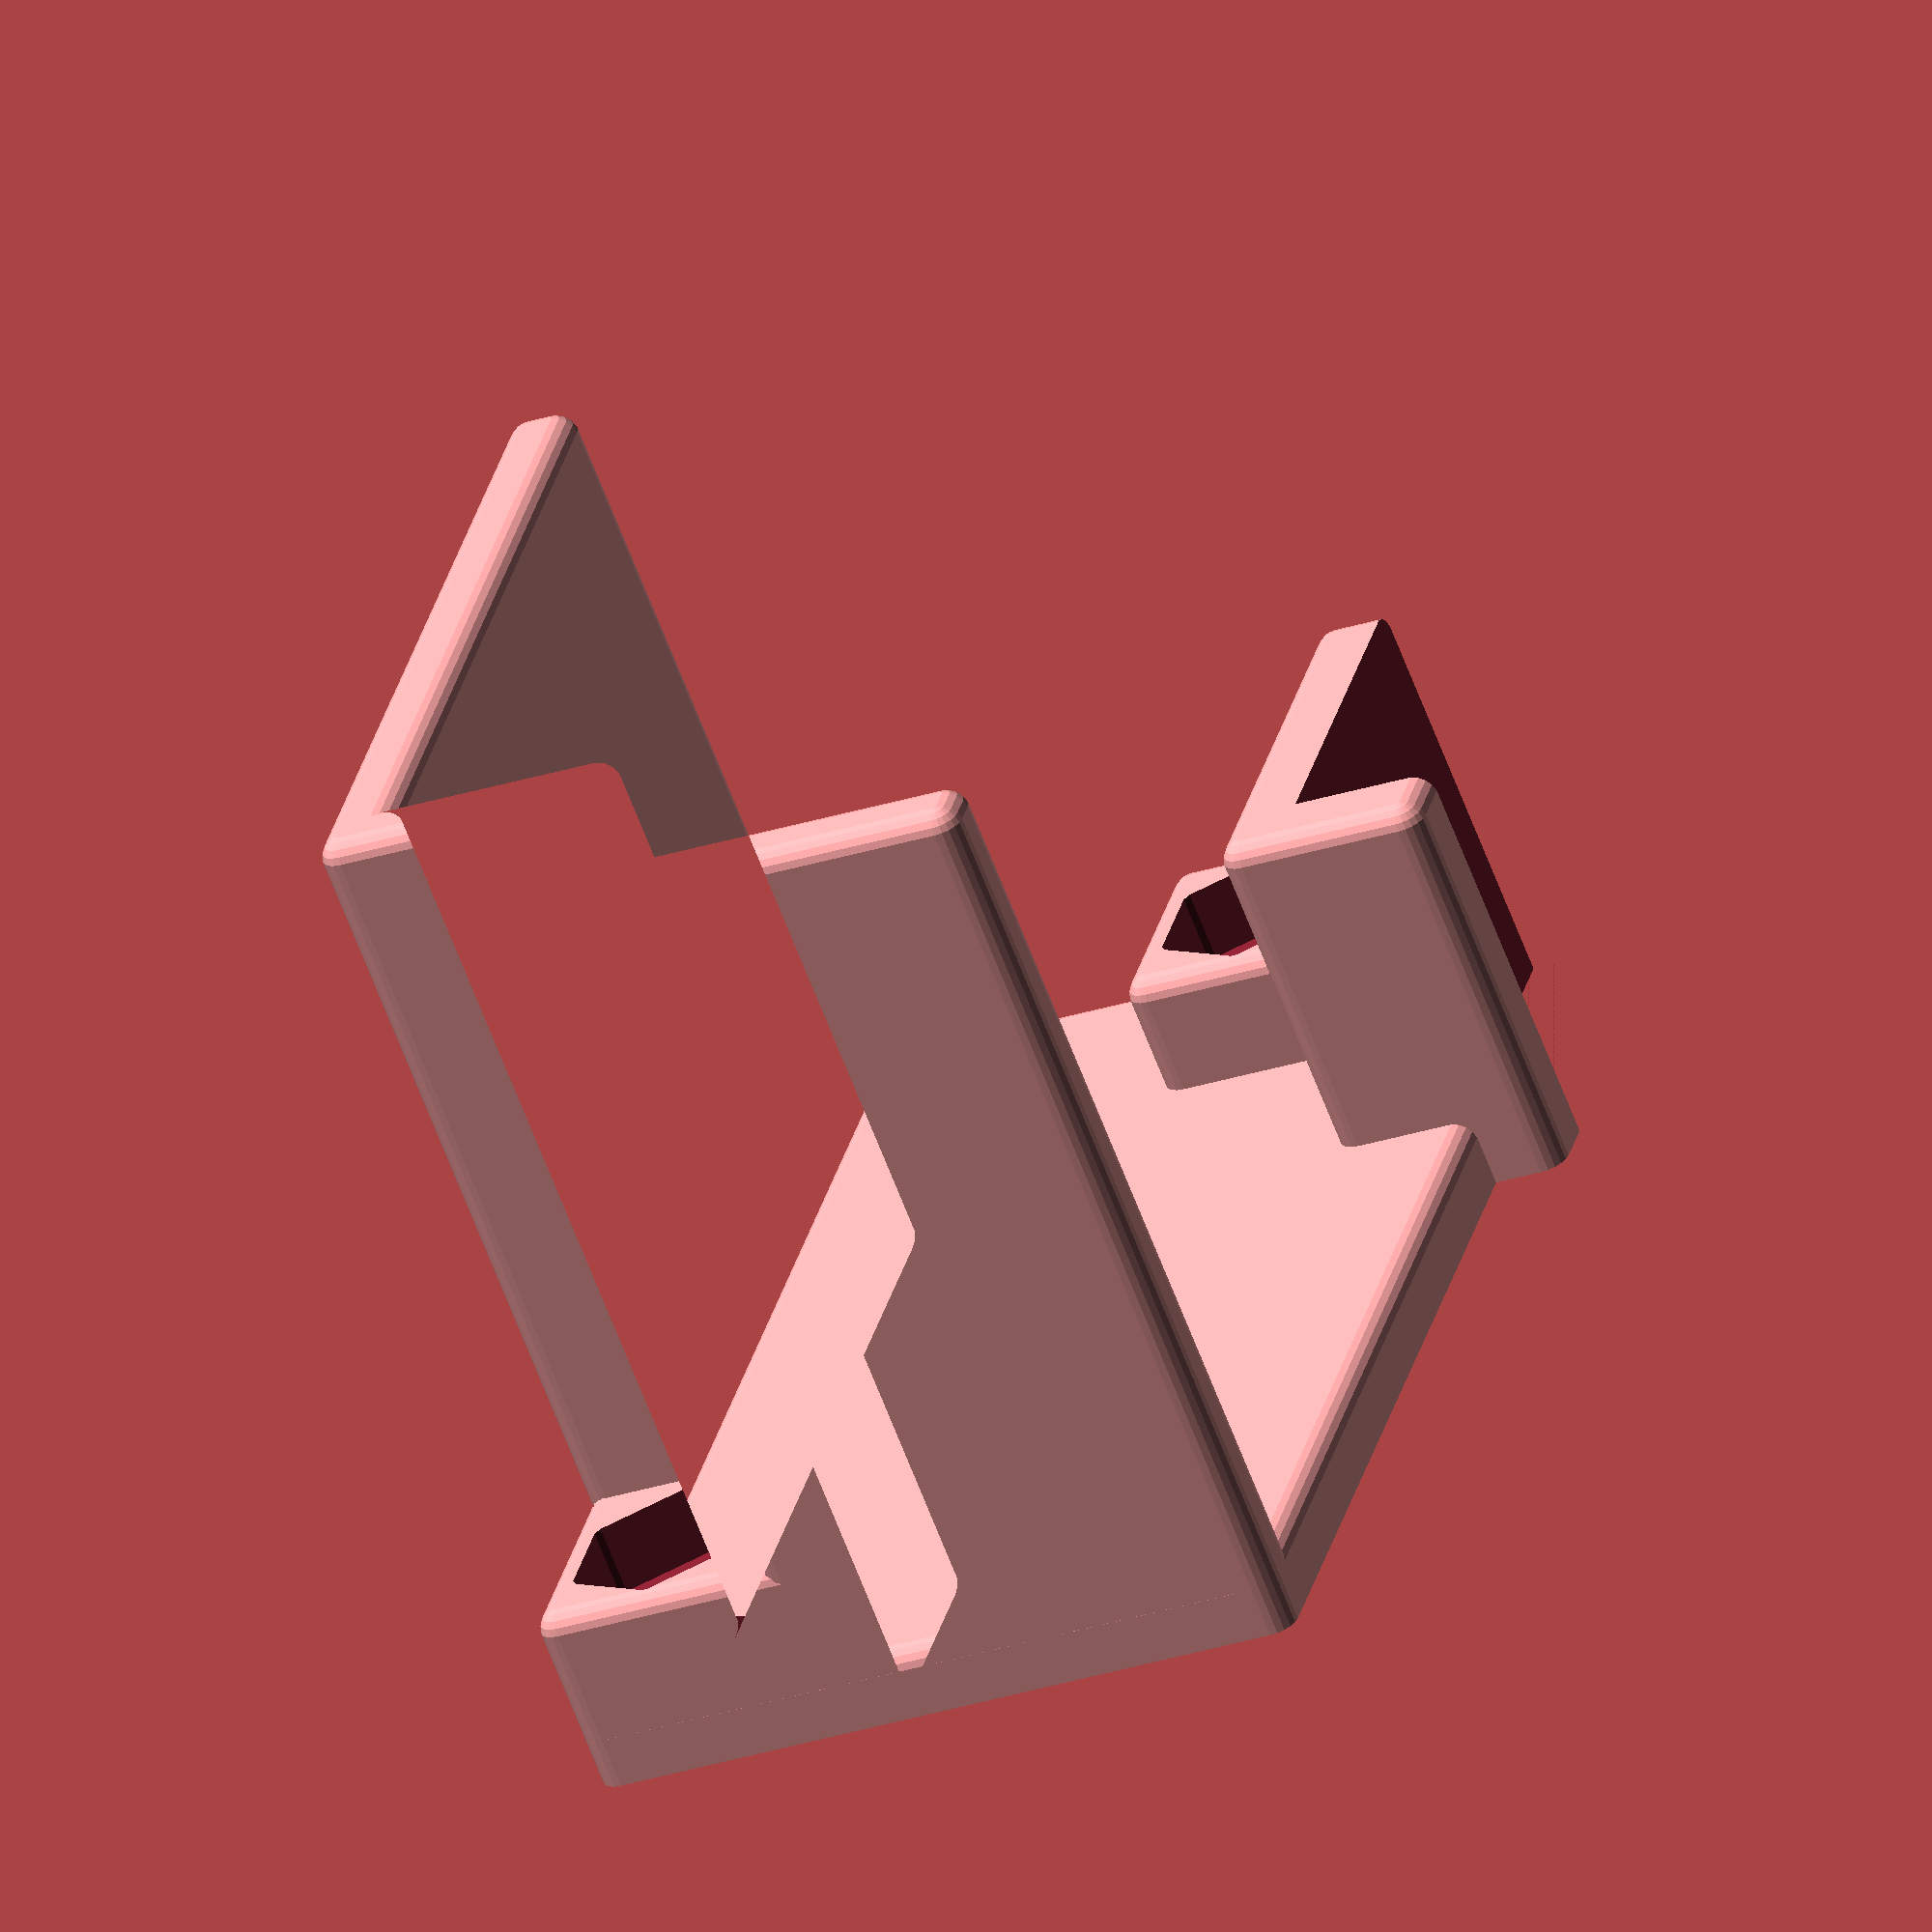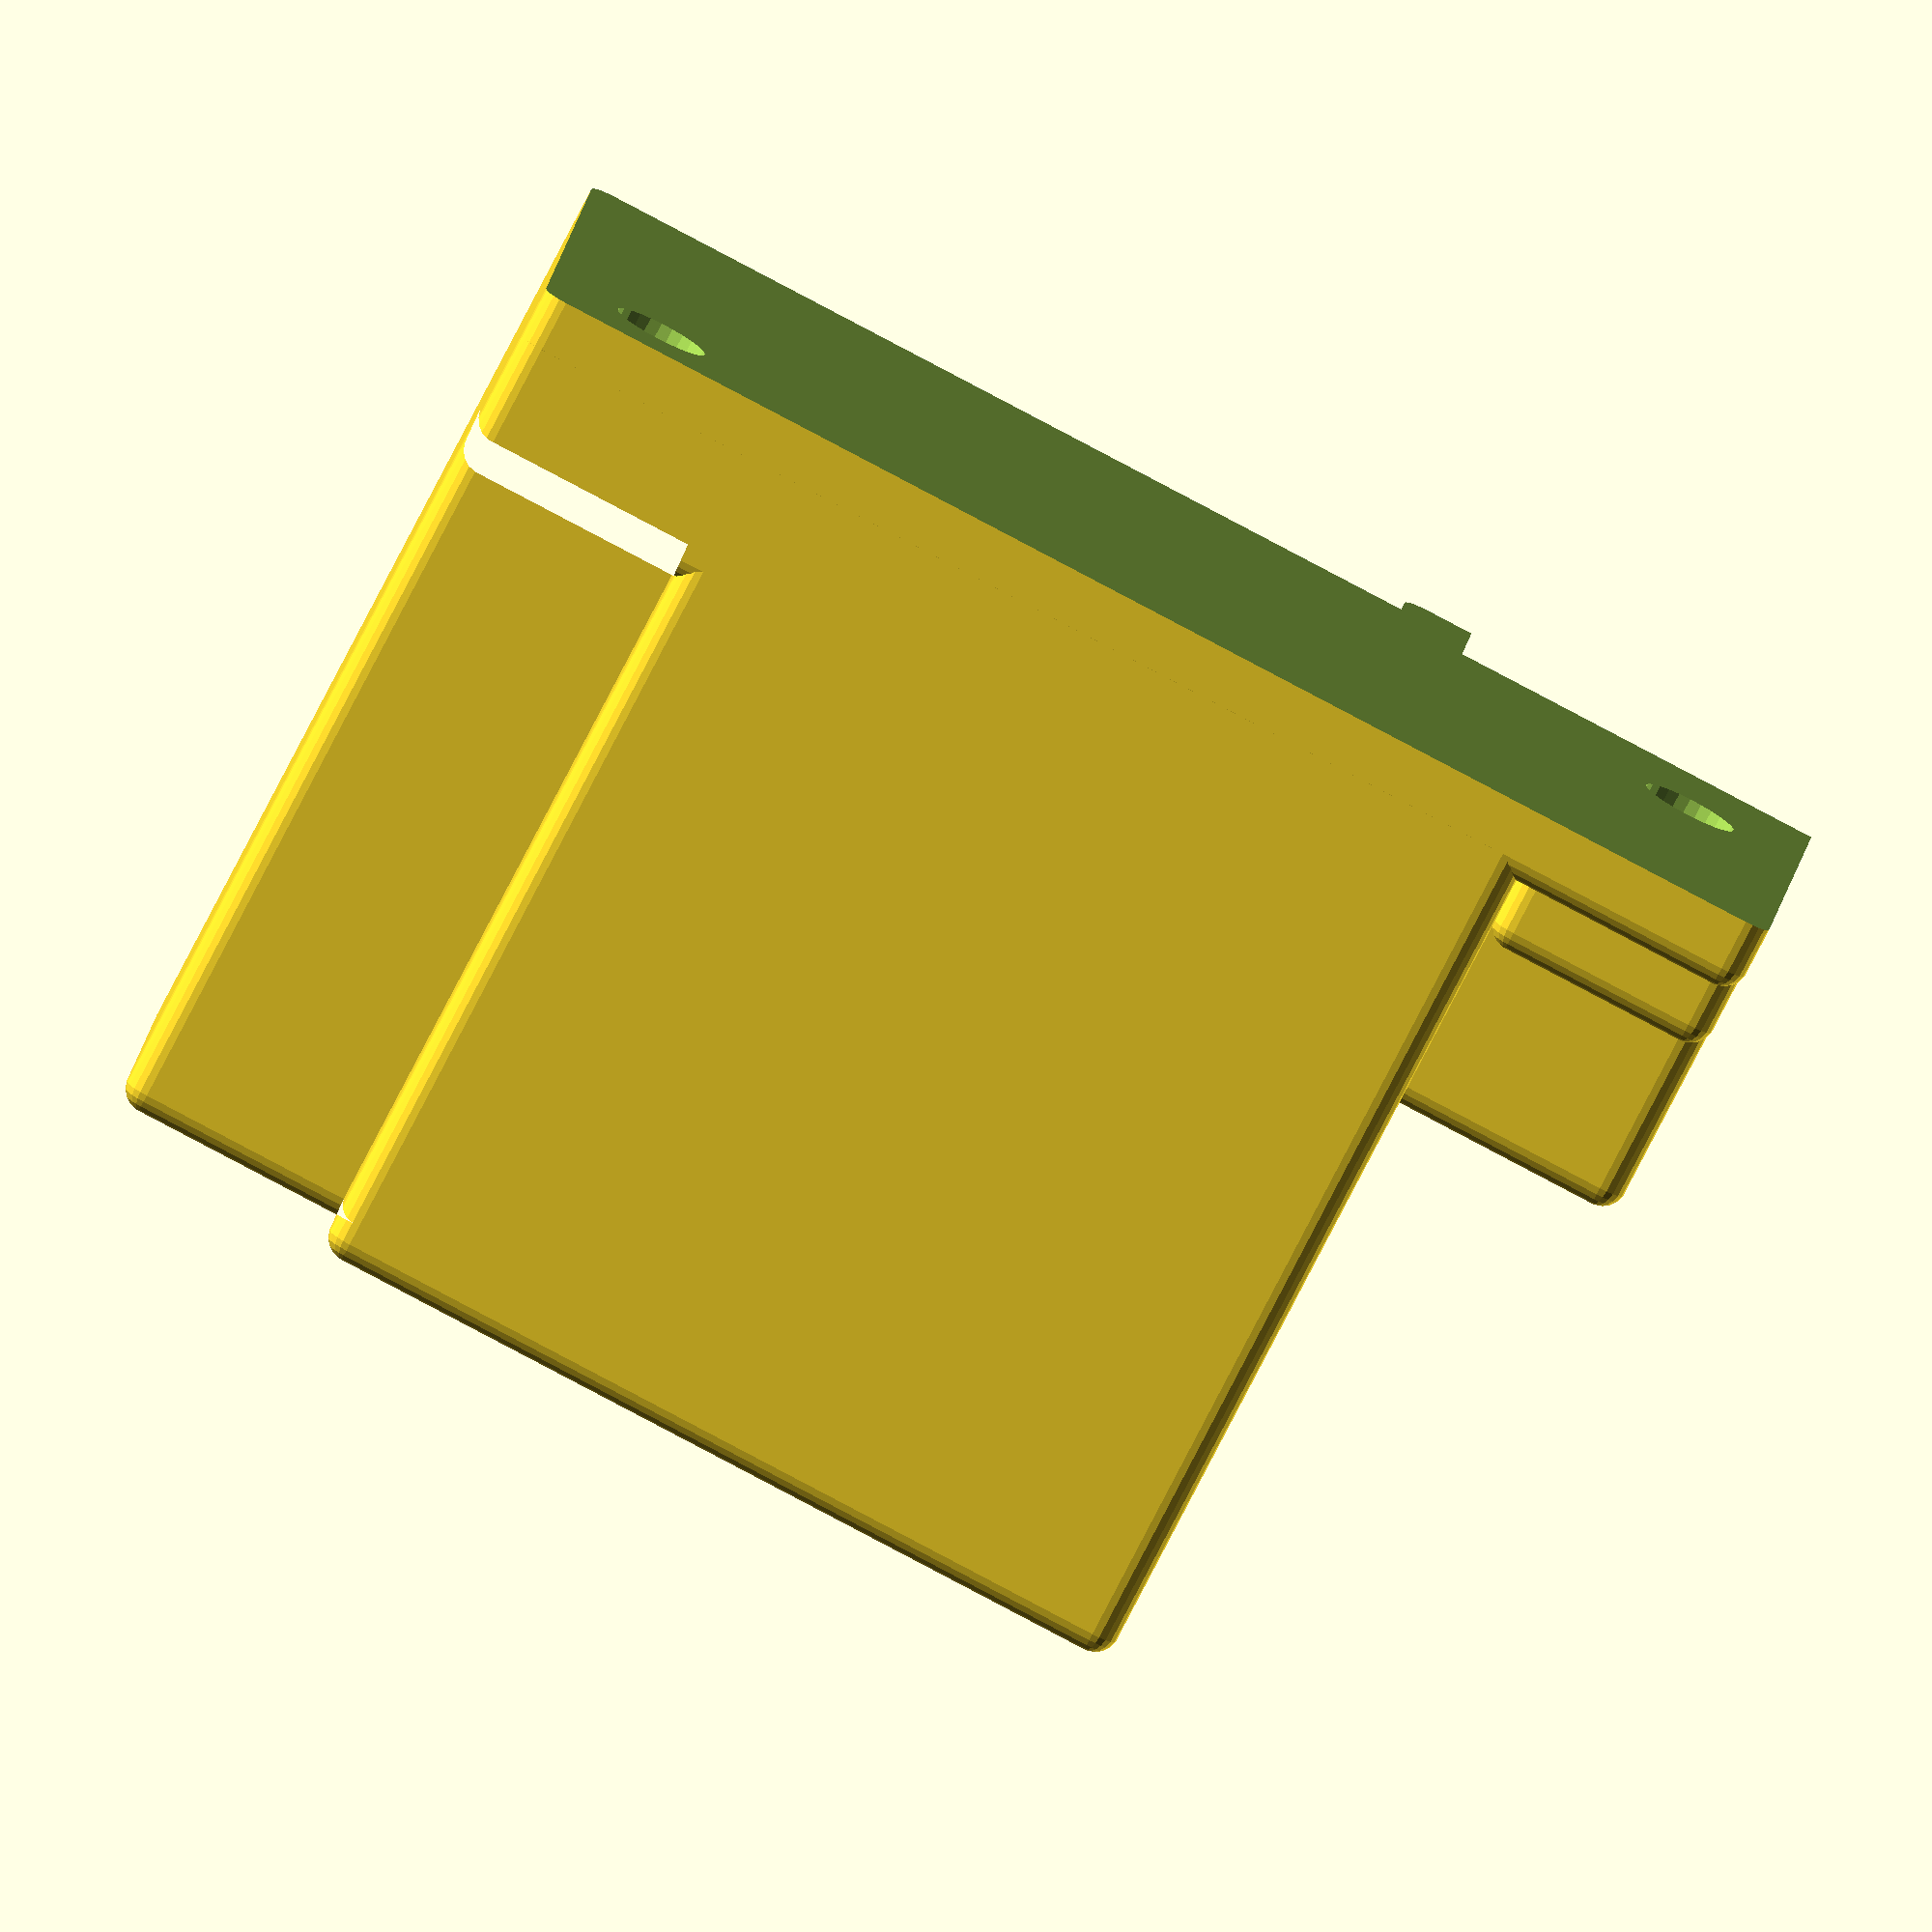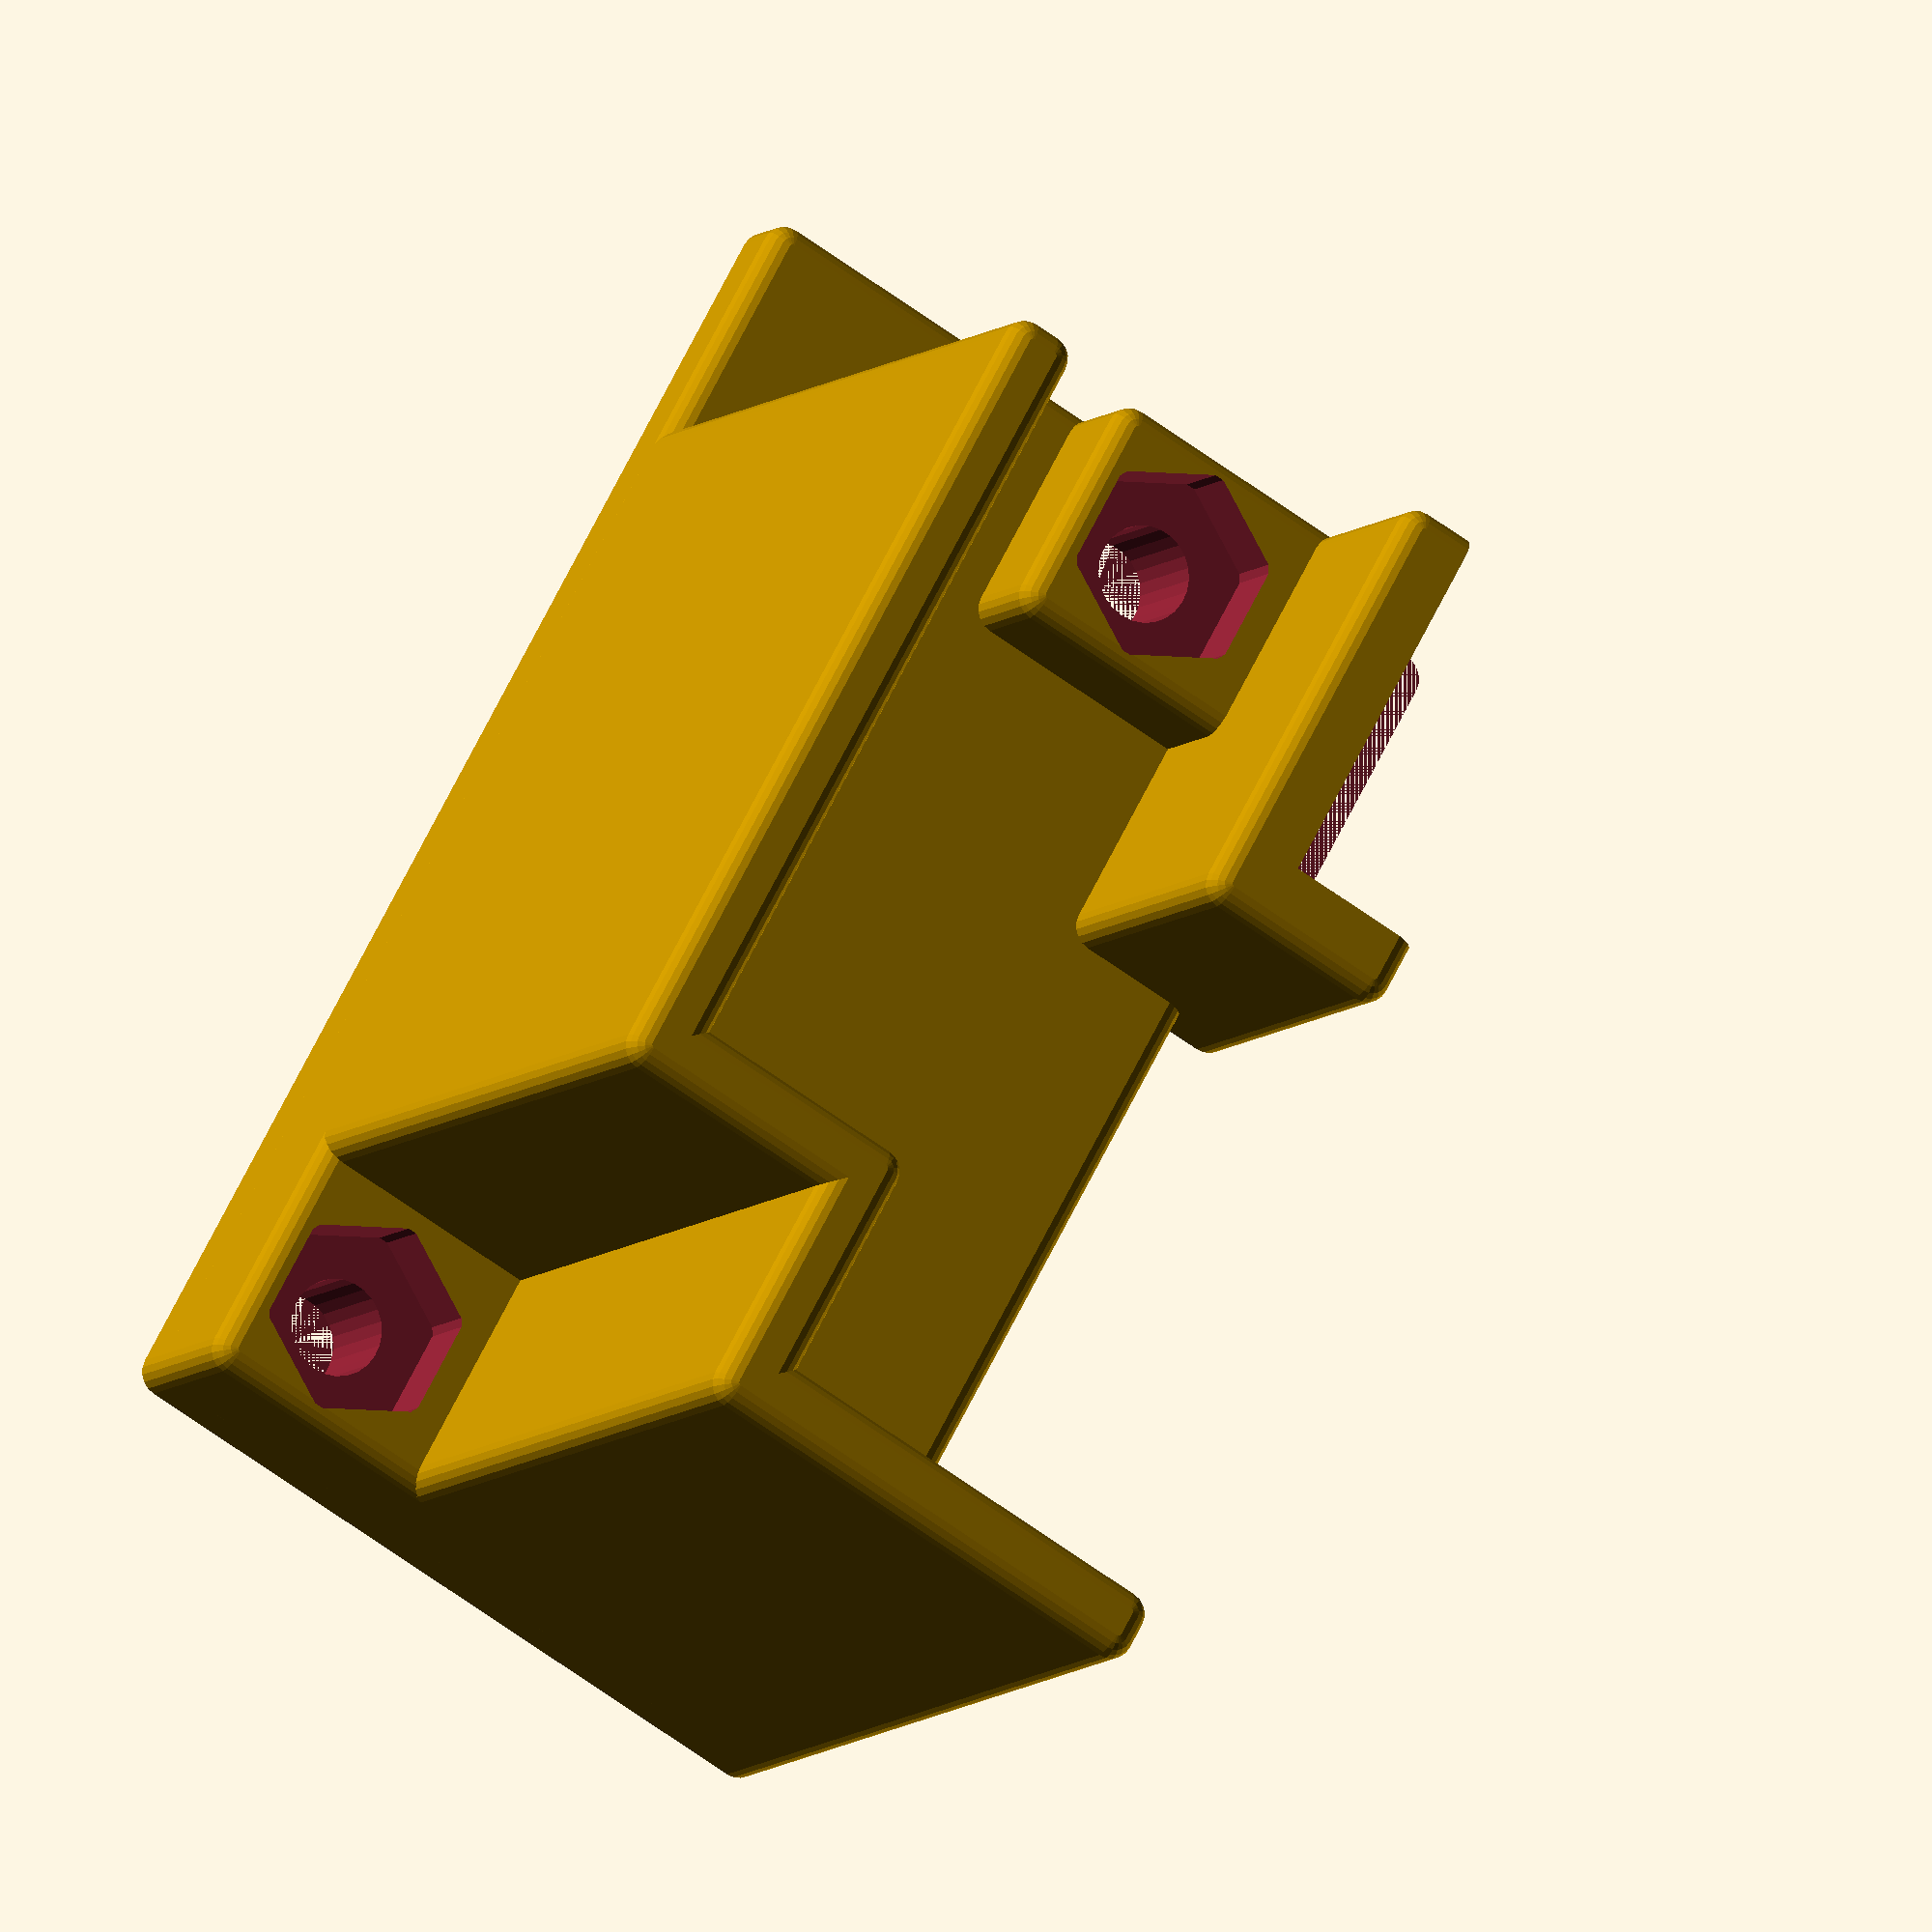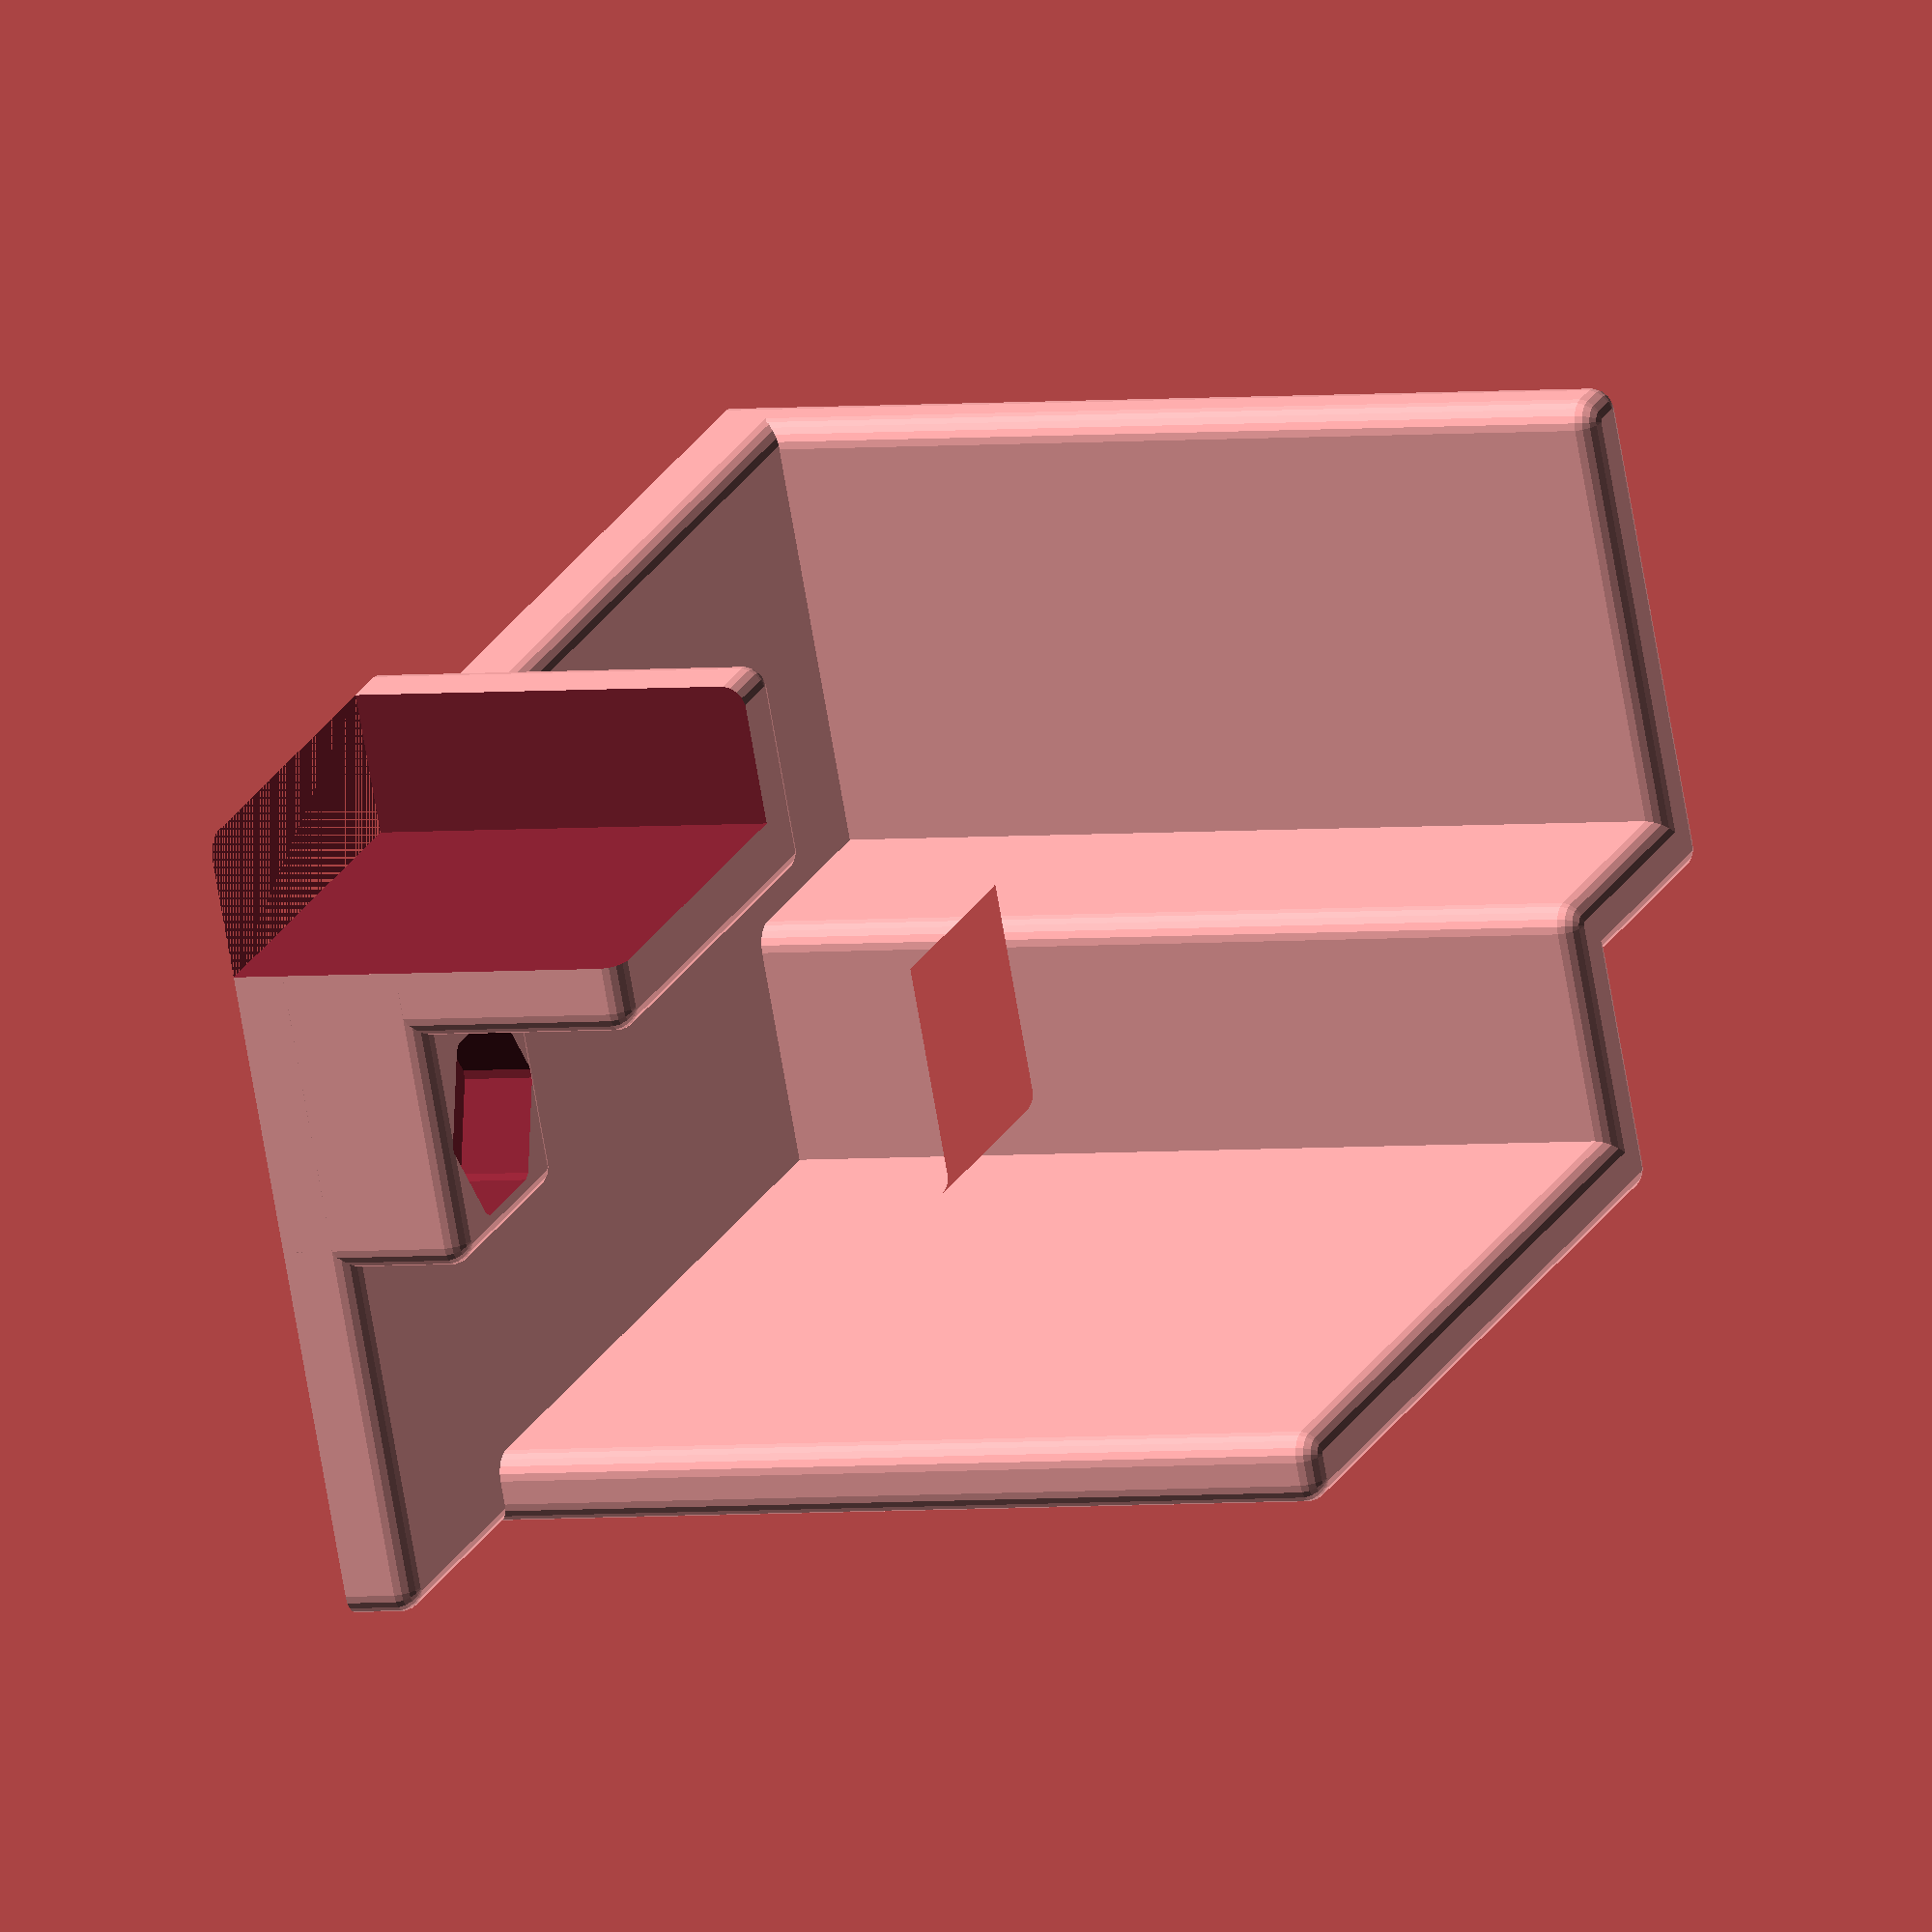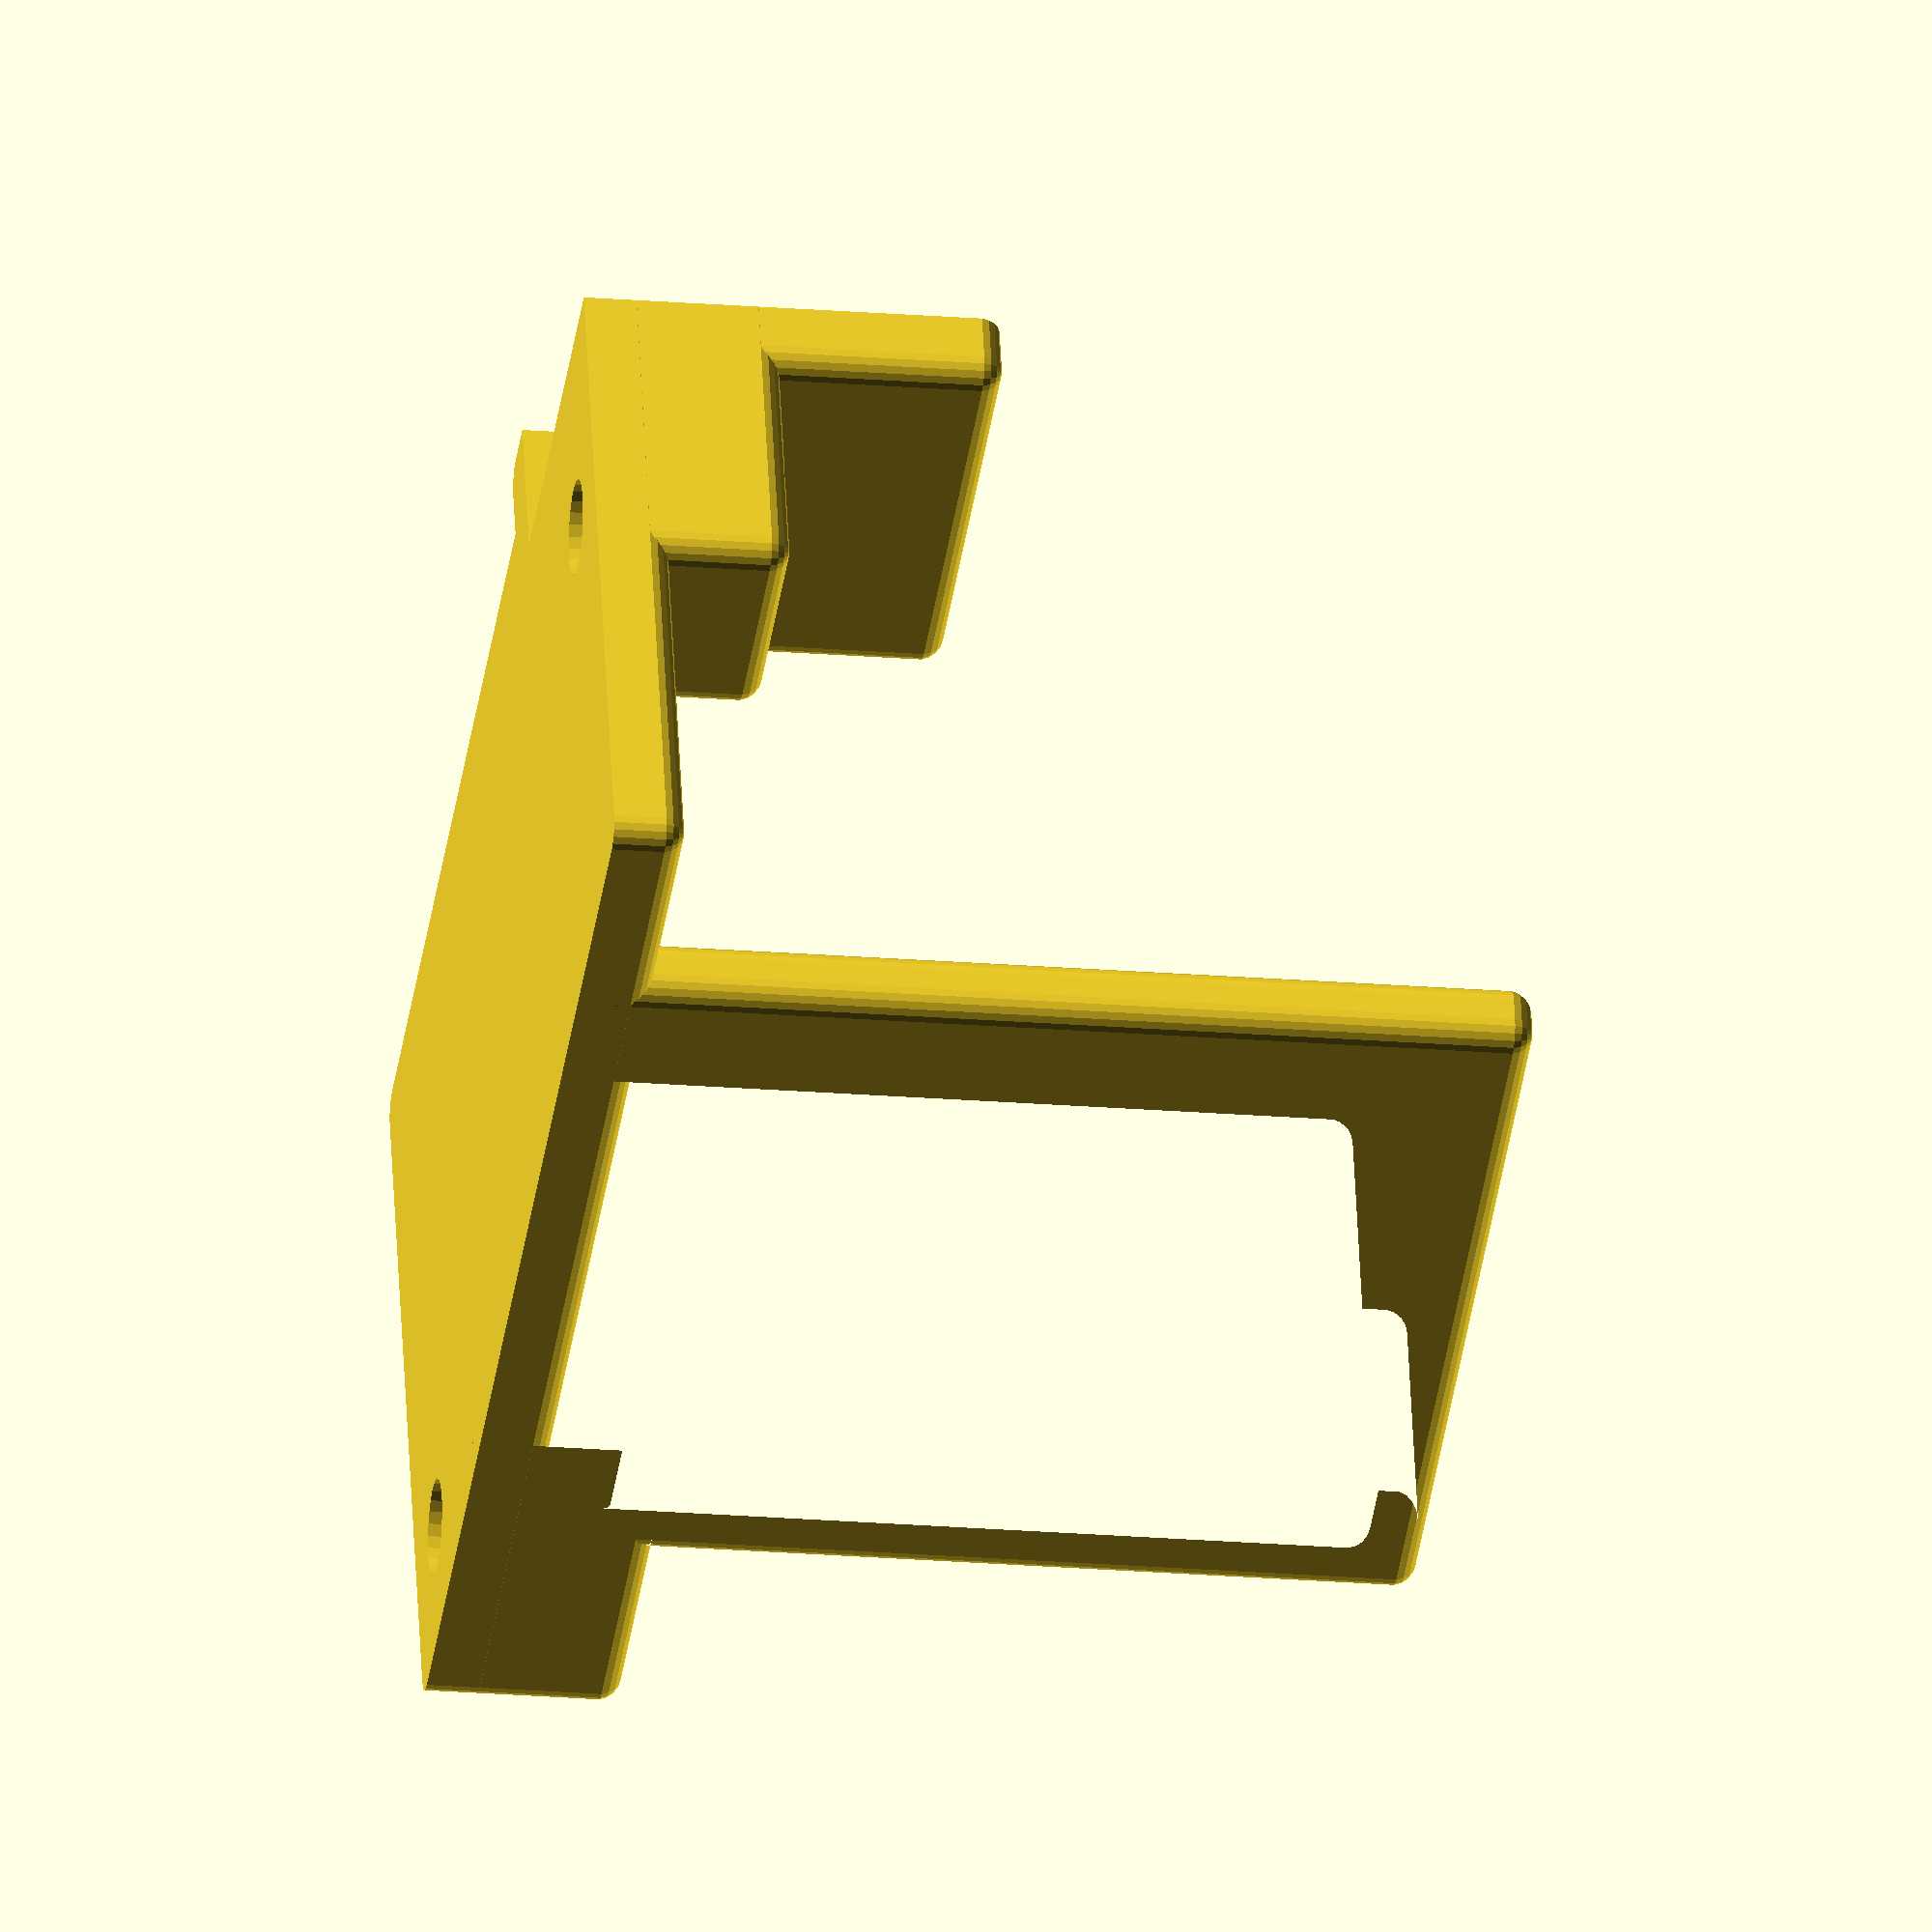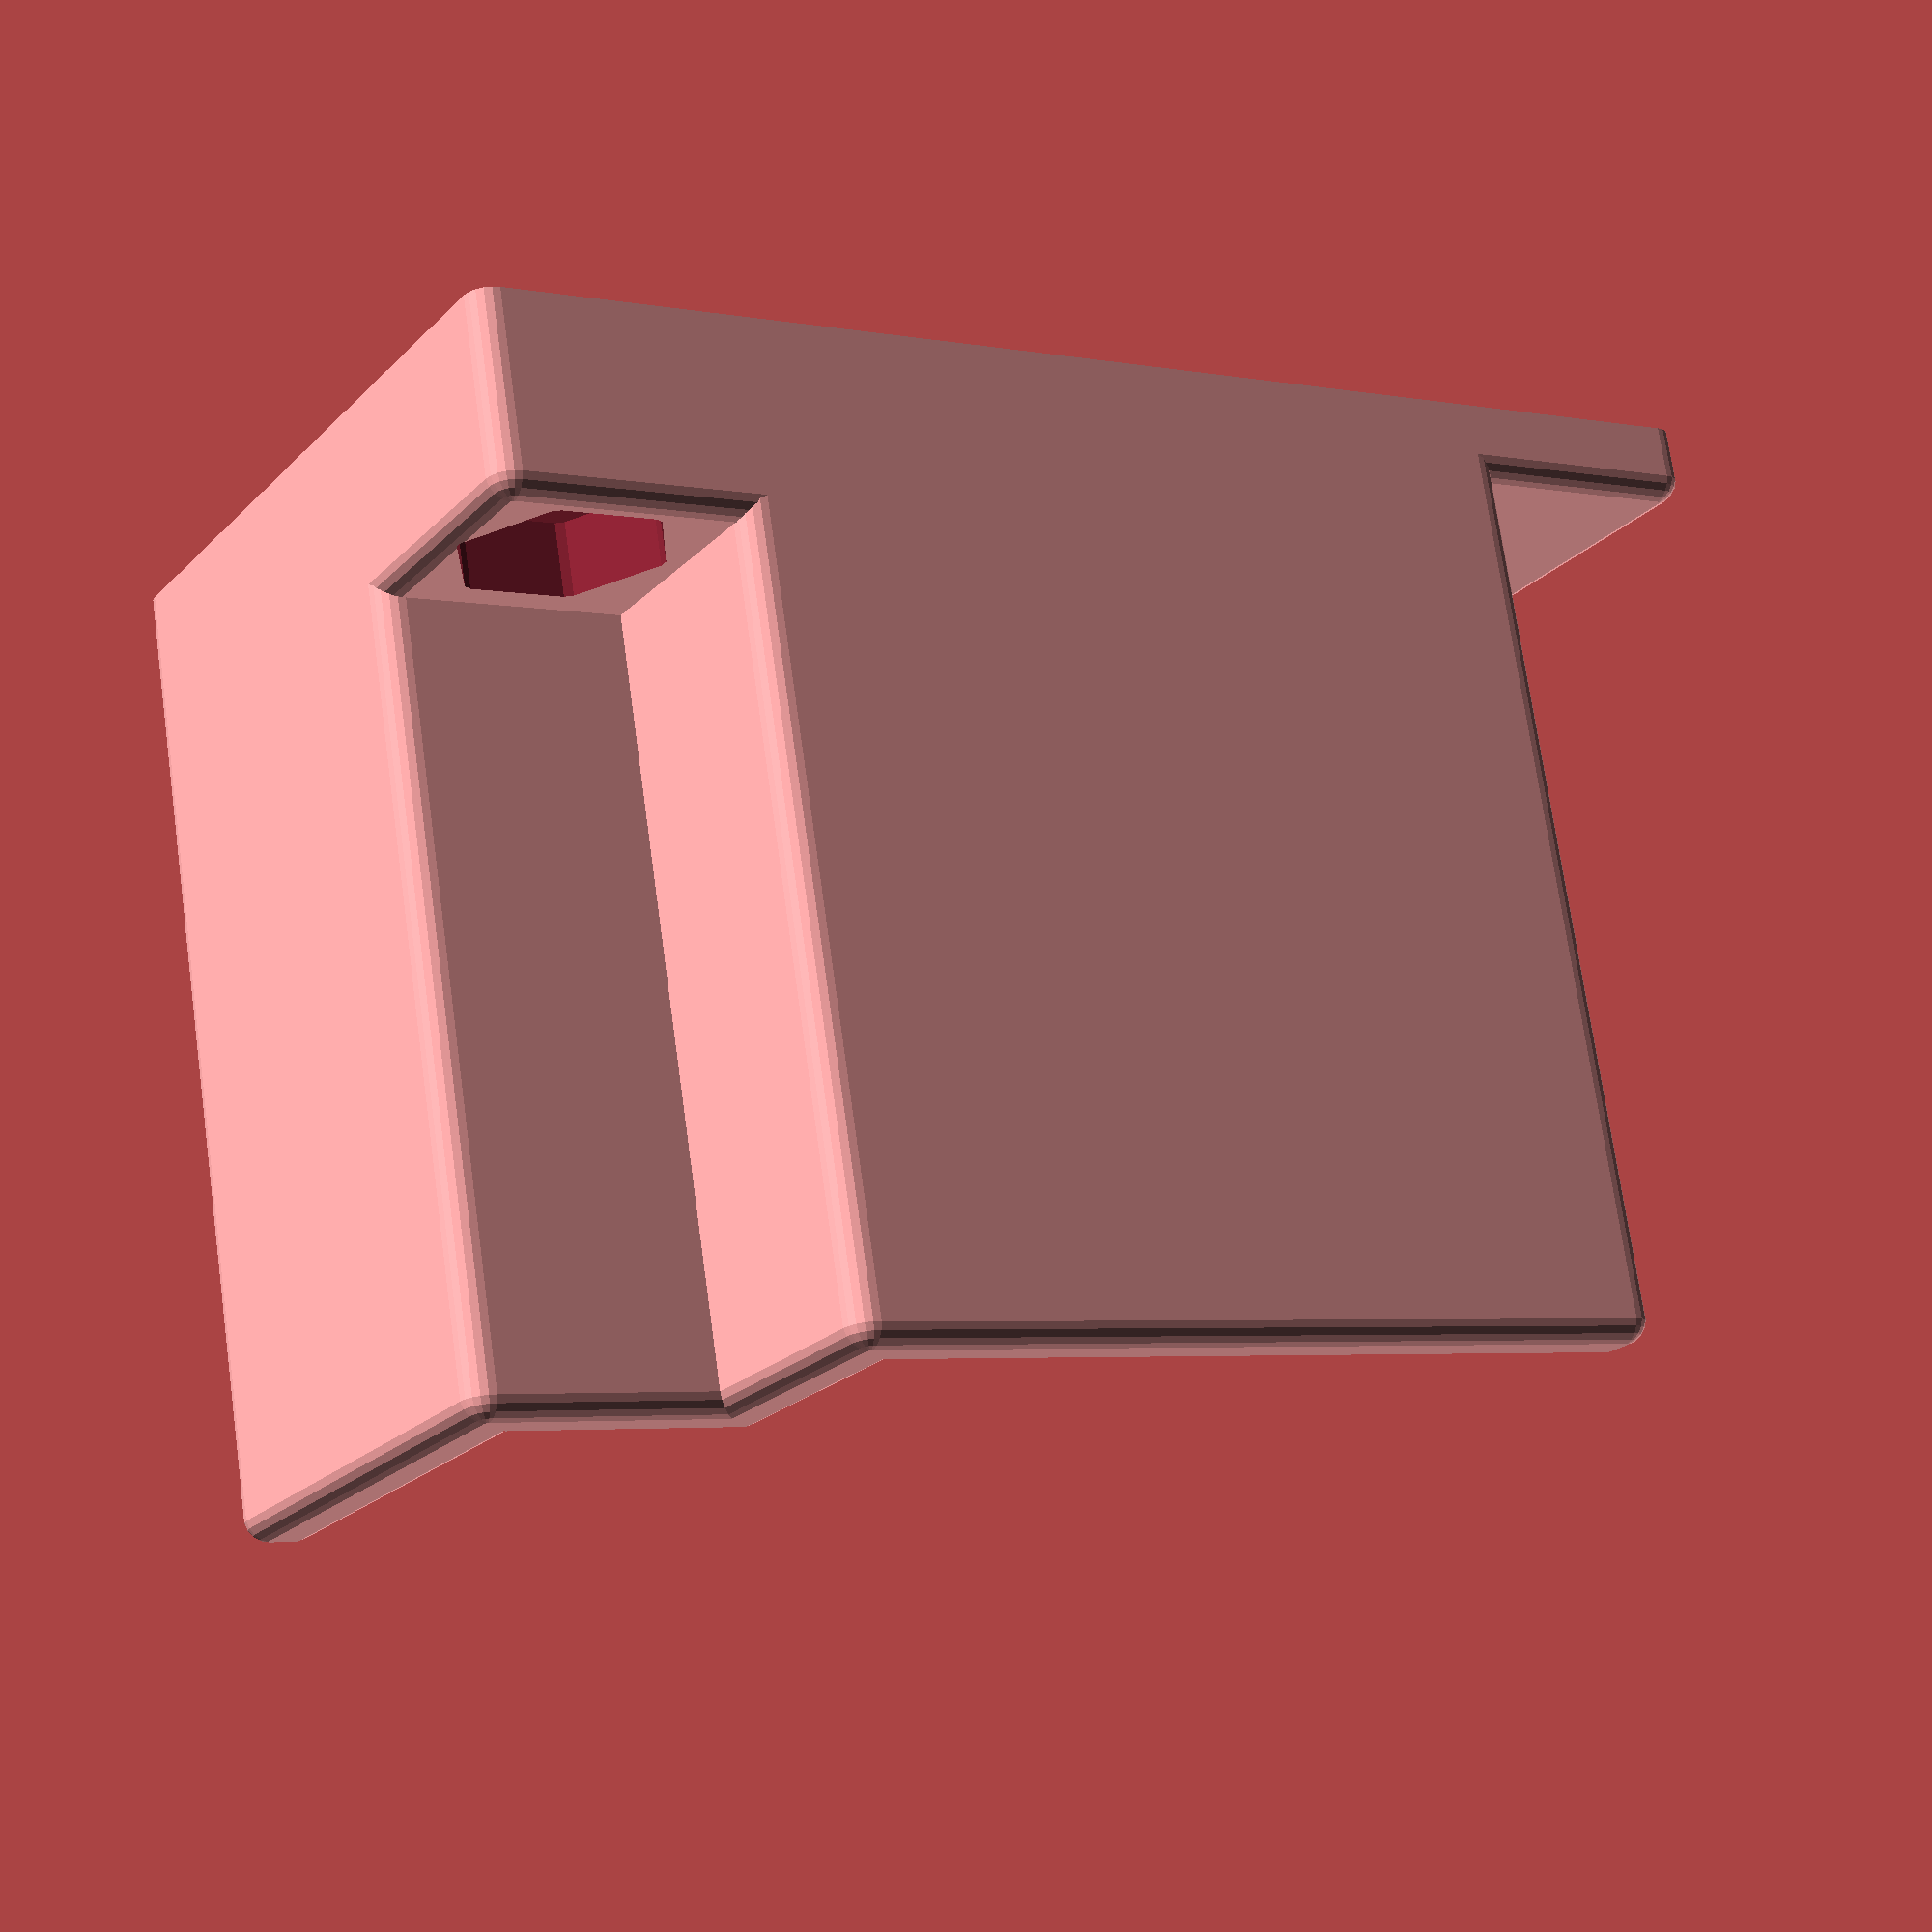
<openscad>
y_overlap=6;
y_channel=25;
x_outer=6;
x_channel=40;
xy_screw=10;
z_case=39.16;
z_top=3;
wall=3;
b_rad=2;
null=0.001;

module nuthole(height) {
    translate([0,0,1.5])
    hull() {
        w_nut=3.9;
                          cube([w_nut, 7.5, height], center=true);
        rotate([0,0,120]) cube([w_nut, 7.5, height], center=true);
        rotate([0,0,240]) cube([w_nut, 7.5, height], center=true);
    }
}

difference() {
union() {
    // over case
    minkowski() {
        translate([b_rad/2, b_rad/2,0])
        cube([x_outer+xy_screw+wall-b_rad,
              y_overlap+wall-b_rad,
              z_case+z_top-b_rad/2-25]);
        sphere(d=b_rad, $fn=20);
    }

    // border
    minkowski() {
        union() {
            translate([xy_screw+b_rad/2, b_rad/2-y_channel, 0])
            cube([x_outer+x_channel-xy_screw-b_rad,
                  wall-b_rad,
                  z_case-b_rad/2]);
            // edge
            translate([xy_screw+b_rad/2+x_outer+x_channel-xy_screw-wall,
                       b_rad/2-y_channel, 0])
            cube([xy_screw+wall-b_rad,
                  wall+xy_screw-b_rad,
                  8-b_rad/2]);
            // edge wall left
            translate([xy_screw+b_rad/2+x_outer+x_channel-xy_screw-wall,
                       b_rad/2-y_channel, 0])
            cube([wall-b_rad,
                  wall+xy_screw-b_rad,
                  z_case-b_rad/2]);
            // edge wall
            translate([xy_screw+b_rad/2+x_outer+x_channel-xy_screw-wall,
                       b_rad/2-y_channel+xy_screw, 0])
            cube([xy_screw+wall-b_rad,
                  wall-b_rad,
                  z_case-b_rad/2]);
            // back plate
            translate([xy_screw+b_rad/2+x_outer+x_channel-wall,
                       b_rad/2-y_channel+xy_screw, 0])
            cube([wall-b_rad,
                  y_channel+y_overlap-xy_screw-b_rad,
                  z_case-b_rad/2]);
        }
        sphere(d=b_rad, $fn=20);
    }

    // left scrw hole
    minkowski() {
        translate([b_rad/2, -xy_screw+b_rad/2, 0])
        cube([xy_screw-b_rad, xy_screw+b_rad, 8-b_rad/2]);
        sphere(d=b_rad, $fn=20);
    }

    // bottom plate
    minkowski() {
        translate([b_rad/2, -y_channel+b_rad/2, 0])
        cube([x_channel+x_outer+xy_screw-b_rad,
              y_channel+y_overlap-b_rad,
              3-b_rad/2]);
        sphere(d=b_rad, $fn=20);
    }
}

// cutout case
translate([-null, wall+null, -null])
cube([x_outer+xy_screw,
      y_overlap,
      z_case]);

// hole edge
translate([xy_screw/2+x_outer+x_channel,
           xy_screw/2-y_channel-null, -null])
cylinder(z_case, d=4, $fn=25);

translate([xy_screw/2+x_outer+x_channel,
           xy_screw/2-y_channel-null, z_case/2+5-1.5-null])
nuthole(z_case);

// hole inner
translate([xy_screw/2, -xy_screw/2, -null])
cylinder(z_case, d=4, $fn=25);

translate([xy_screw/2, -xy_screw/2, z_case/2+5-1.5-null])
nuthole(z_case);

// bottom plate
translate([-500, -500, -100])
cube([1000, 1000, 100]);
}

</openscad>
<views>
elev=64.8 azim=103.8 roll=20.8 proj=o view=wireframe
elev=80.1 azim=355.9 roll=152.6 proj=o view=wireframe
elev=7.9 azim=119.3 roll=336.8 proj=o view=solid
elev=3.0 azim=335.7 roll=294.1 proj=o view=wireframe
elev=21.0 azim=18.1 roll=261.6 proj=o view=wireframe
elev=106.6 azim=31.4 roll=188.0 proj=p view=wireframe
</views>
